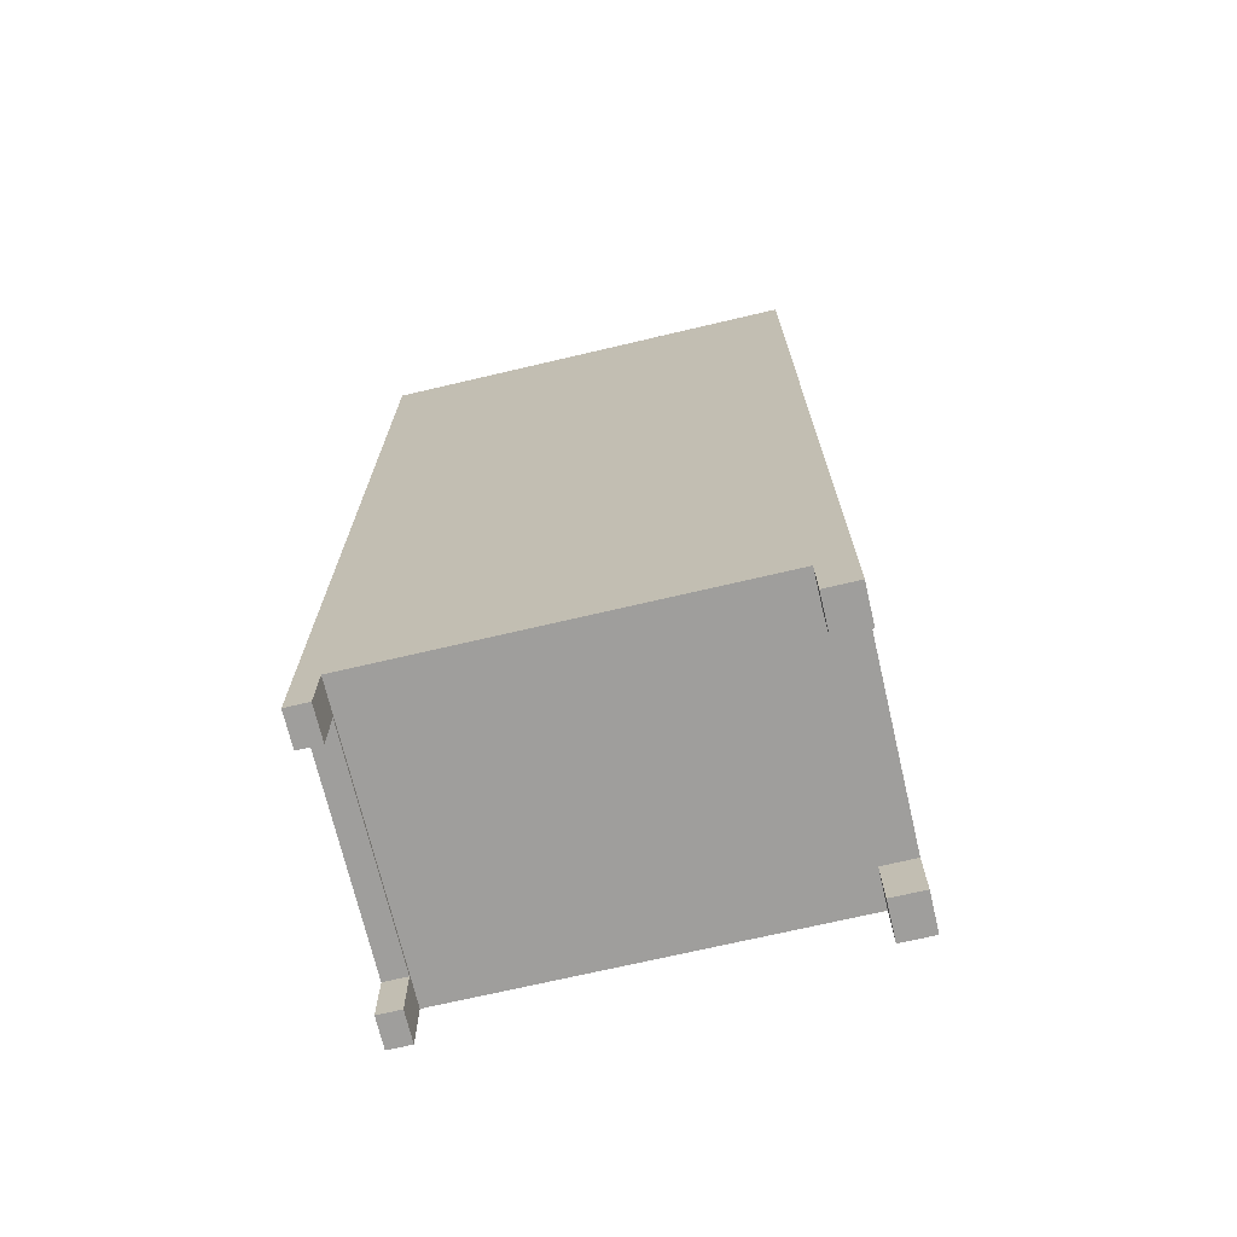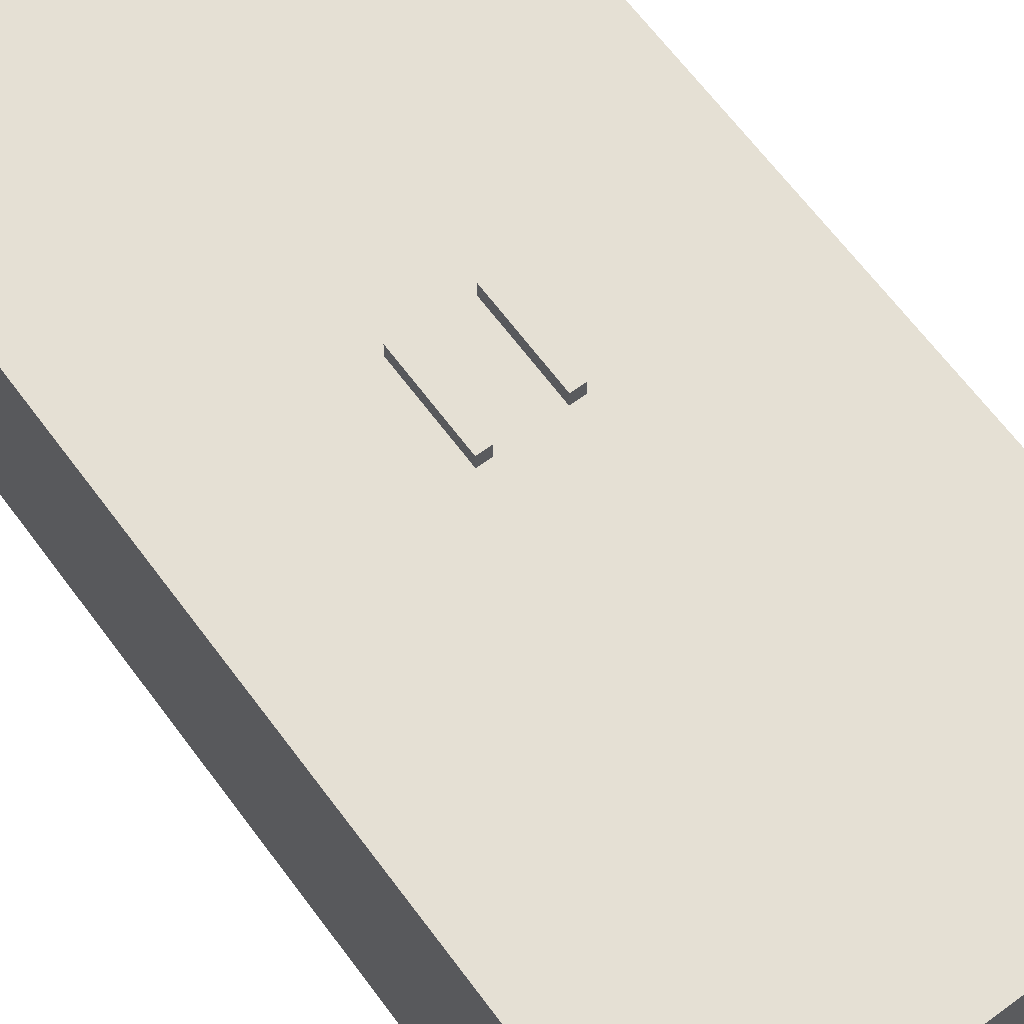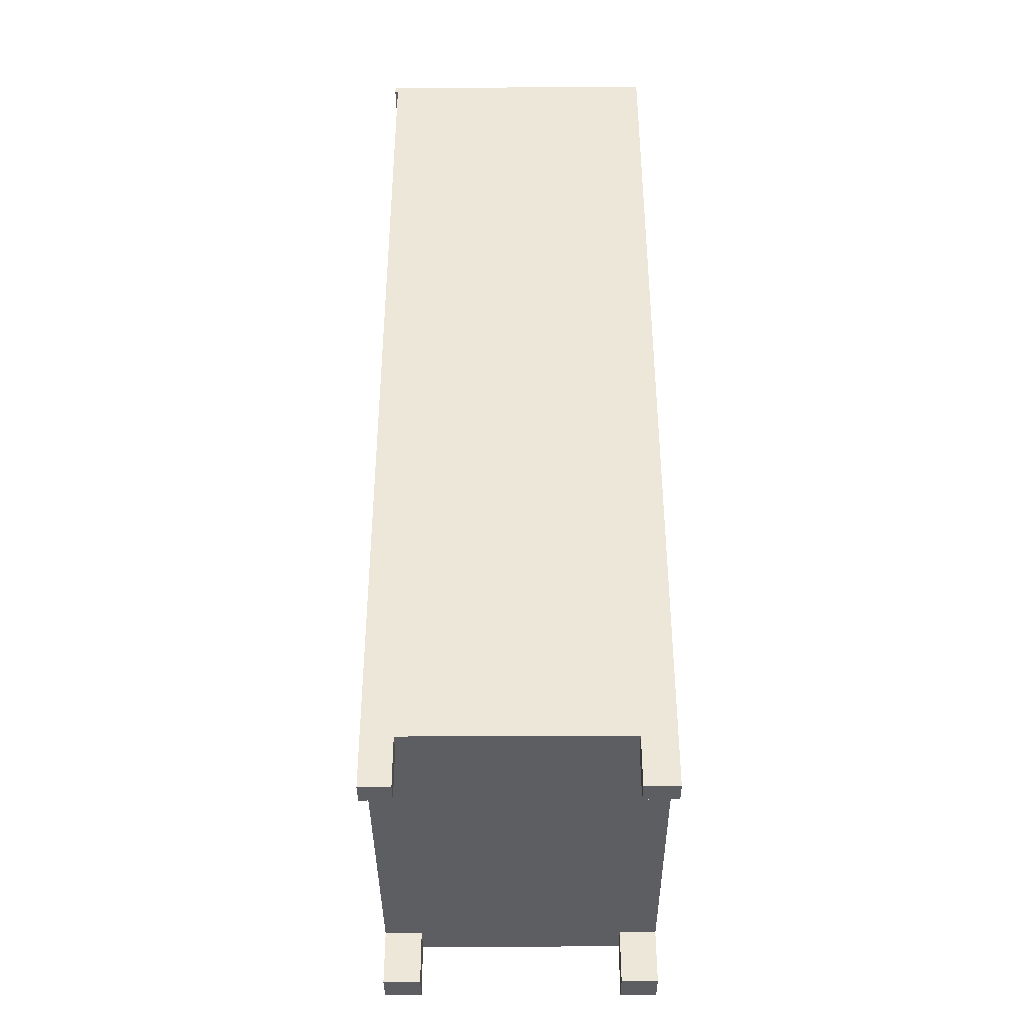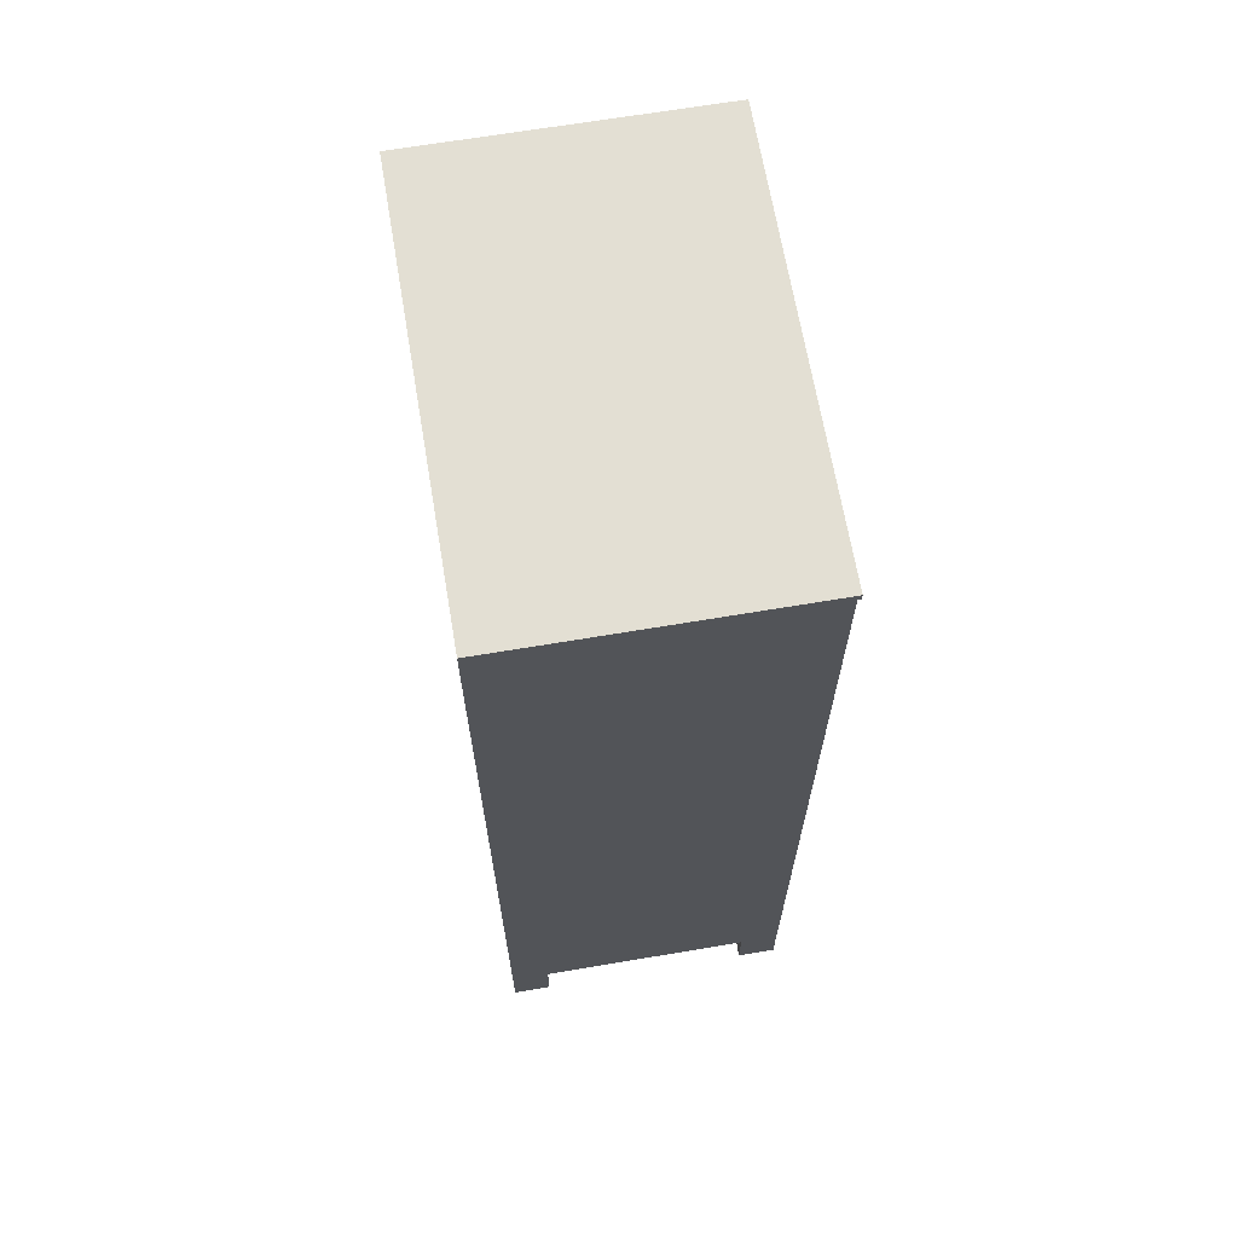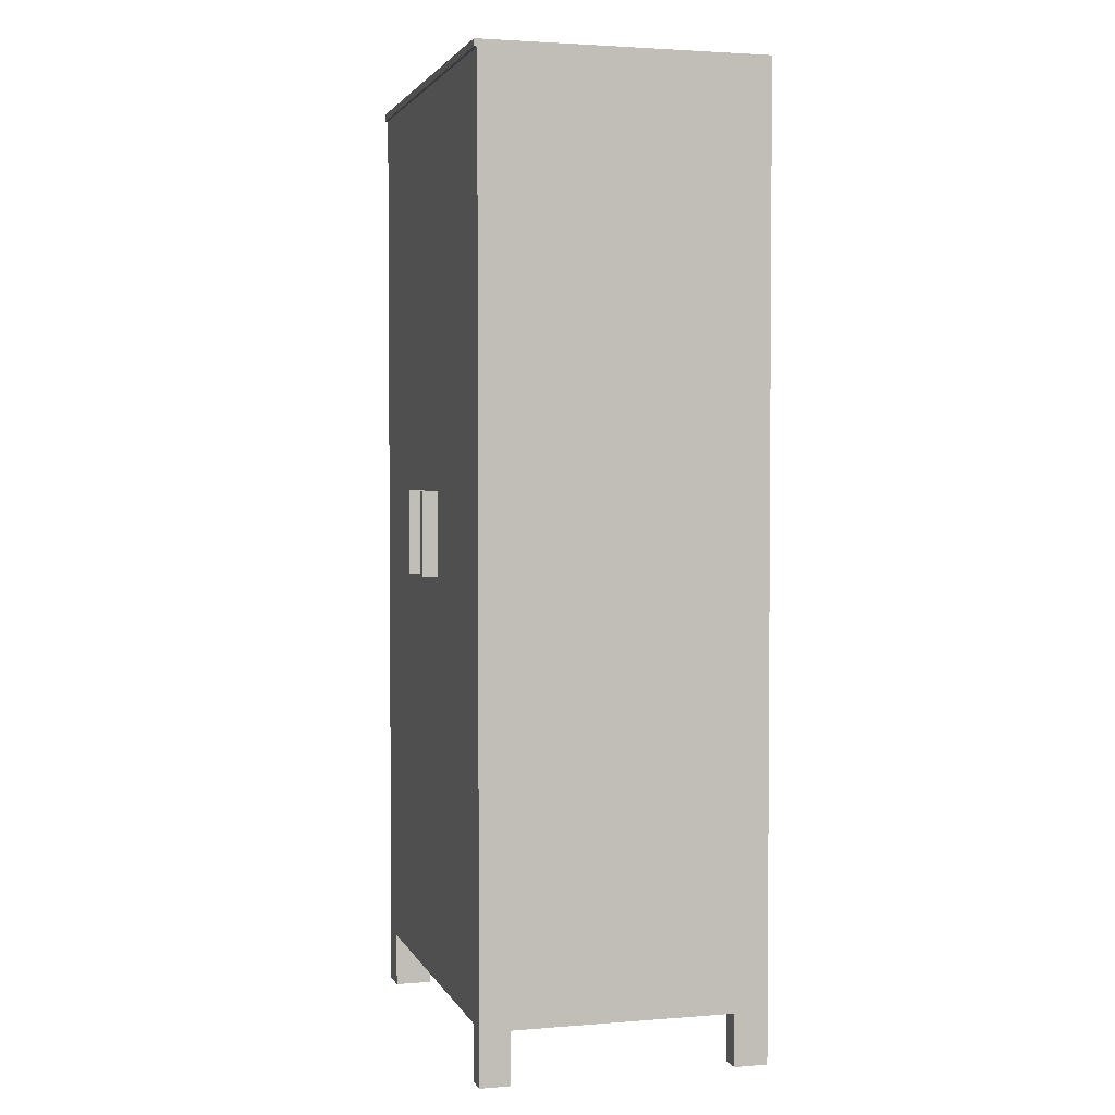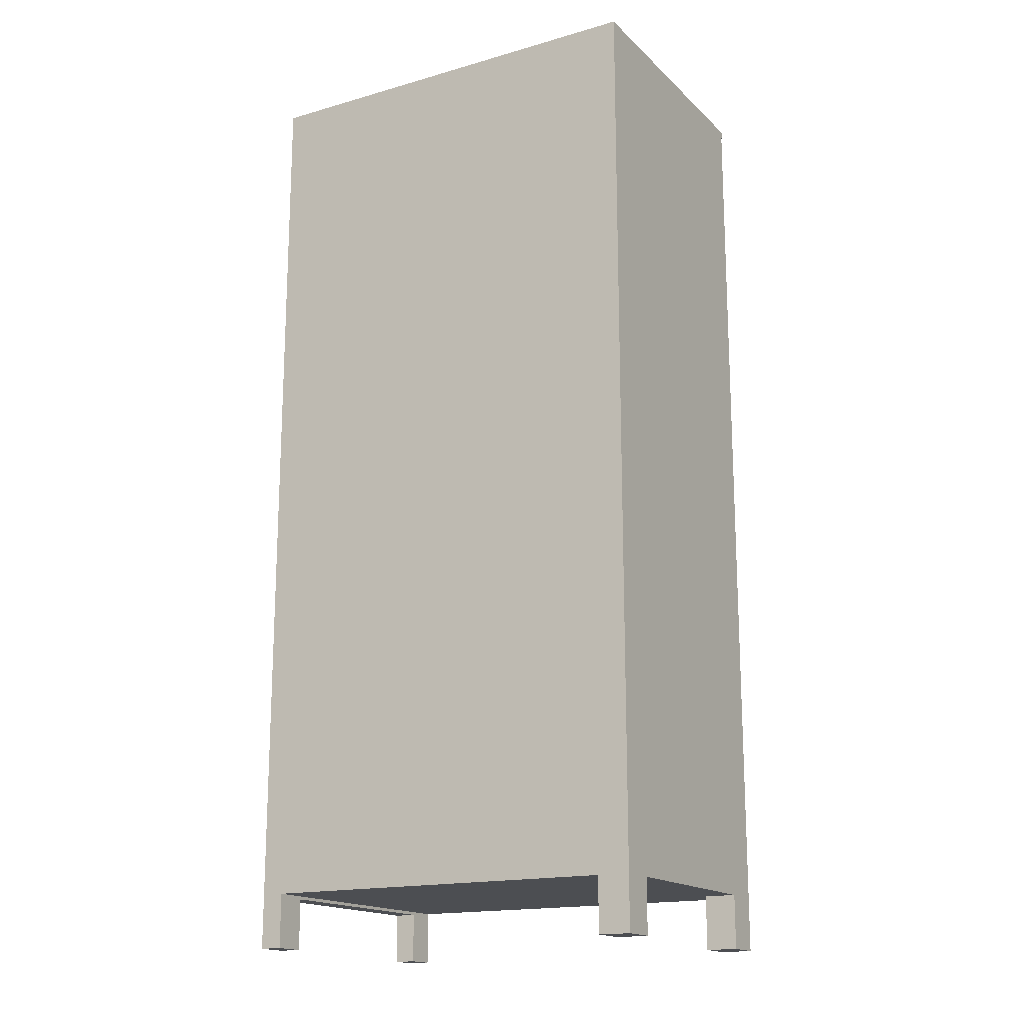
<metadata>
{"format":"obj","ext":"obj","renderer":"f3d","projection":"perspective","resolution":1024,"background":"white","views":[{"elev":-71.0,"azim":-166.8,"up":"+Y"},{"elev":65.5,"azim":-36.6,"up":"+Z"},{"elev":-38.9,"azim":90.4,"up":"+Y"},{"elev":66.9,"azim":-99.6,"up":"+Y"},{"elev":2.7,"azim":74.4,"up":"+Y"},{"elev":-16.9,"azim":-150.1,"up":"+Y"}]}
</metadata>
<code>
g Mesh1 Model
v 34.75 77.92 -0
v 32.91 0 -0
v 34.75 0 -0
f 1 2 3
v 32.91 4.5 -0
f 2 1 4
v 20.61 37.93 -0
f 4 1 5
v 20.61 44.93 -0
f 5 1 6
v 19.61 44.93 -0
f 6 1 7
v 15.36 44.93 -0
f 7 1 8
v 14.36 44.93 -0
f 8 1 9
v 0 77.92 -0
f 10 9 1
v 14.36 37.93 -0
f 10 11 9
v 2.658 4.5 -0
f 10 12 11
v 0 0 -0
f 13 12 10
v 2.658 0 -0
f 12 13 14
v 2.658 0 -3.11
f 13 15 14
v 0 0 -3.11
f 15 13 16
v 0 4.5 -3.11
f 16 13 17
v 0 78.5 -23.25
f 13 18 17
f 10 18 13
v 0 77.92 0.25
f 19 18 10
v 0 78.5 0.25
f 18 19 20
v 34.75 78.5 0.25
f 19 21 20
v 34.75 77.92 0.25
f 21 19 22
f 19 1 22
f 1 19 10
f 1 21 22
v 34.75 78.5 -23.25
f 21 1 23
v 34.75 4.25 -2.503
f 23 1 24
v 34.75 0 -2.503
f 24 1 25
f 25 1 3
f 2 25 3
v 32.91 0 -2.503
f 25 2 26
v 32.91 4.25 -2.503
f 26 2 27
f 4 27 2
v 32.91 4.5 -23.25
f 27 4 28
f 12 28 4
v 2.658 4.5 -3.11
f 29 28 12
v 2.658 4.5 -20.18
f 30 28 29
v 2.658 4.5 -23.25
f 28 30 31
v 2.658 0 -23.25
f 30 32 31
v 2.658 0 -20.18
f 32 30 33
v 0 0 -20.18
f 30 34 33
v 0 4.5 -20.18
f 34 30 35
f 30 17 35
f 17 30 29
f 15 17 29
f 17 15 16
f 12 15 29
f 15 12 14
f 17 18 35
f 35 18 34
v 0 0 -23.25
f 34 18 36
f 18 32 36
f 32 18 31
f 31 18 28
f 23 28 18
v 34.75 0 -23.25
f 37 28 23
v 32.91 0 -23.25
f 28 37 38
v 32.91 0 -20.5
f 37 39 38
v 34.75 0 -20.5
f 39 37 40
v 34.75 4.25 -20.5
f 37 41 40
f 23 41 37
f 23 24 41
f 27 41 24
v 32.91 4.25 -20.5
f 41 27 42
f 27 28 42
f 42 28 39
f 39 28 38
f 39 41 42
f 41 39 40
f 25 27 24
f 27 25 26
f 18 21 23
f 21 18 20
f 32 34 36
f 34 32 33
f 4 5 12
f 11 12 5
v 19.61 37.93 -0
f 11 5 43
v 19.61 37.93 1.25
f 5 44 43
v 20.61 37.93 1.25
f 44 5 45
v 20.61 44.93 1.25
f 5 46 45
f 46 5 6
f 7 46 6
v 19.61 44.93 1.25
f 46 7 47
f 7 44 47
f 44 7 43
v 15.36 37.93 -0
f 7 48 43
f 48 7 8
v 15.36 44.93 1.25
f 49 48 8
v 15.36 37.93 1.25
f 48 49 50
v 14.36 37.93 1.25
f 49 51 50
v 14.36 44.93 1.25
f 51 49 52
f 49 9 52
f 9 49 8
f 9 51 52
f 51 9 11
f 48 51 11
f 51 48 50
f 11 43 48
f 44 46 47
f 46 44 45

</code>
